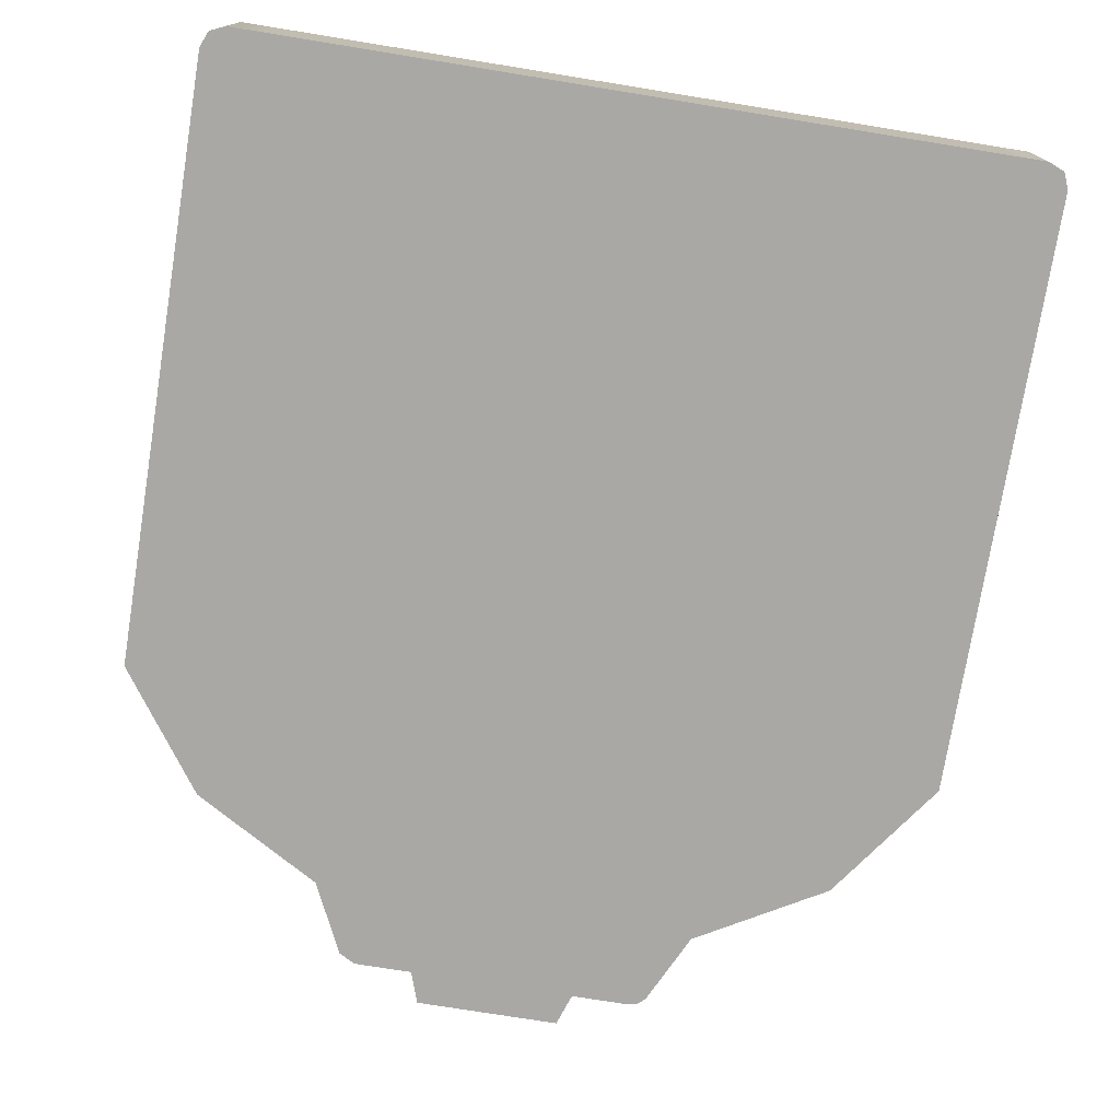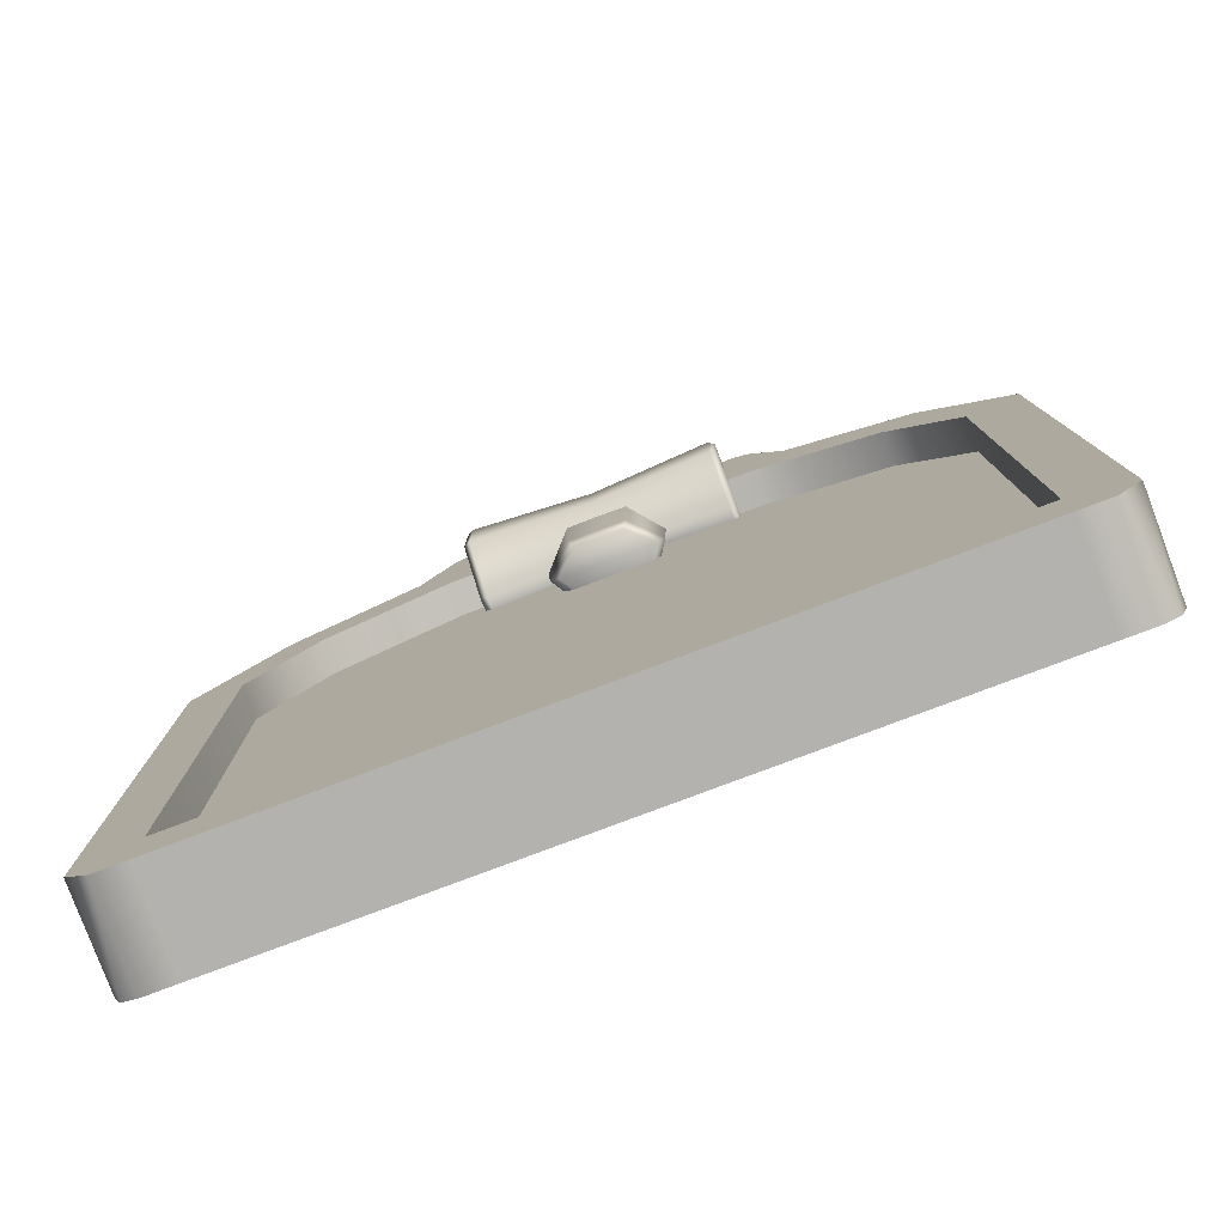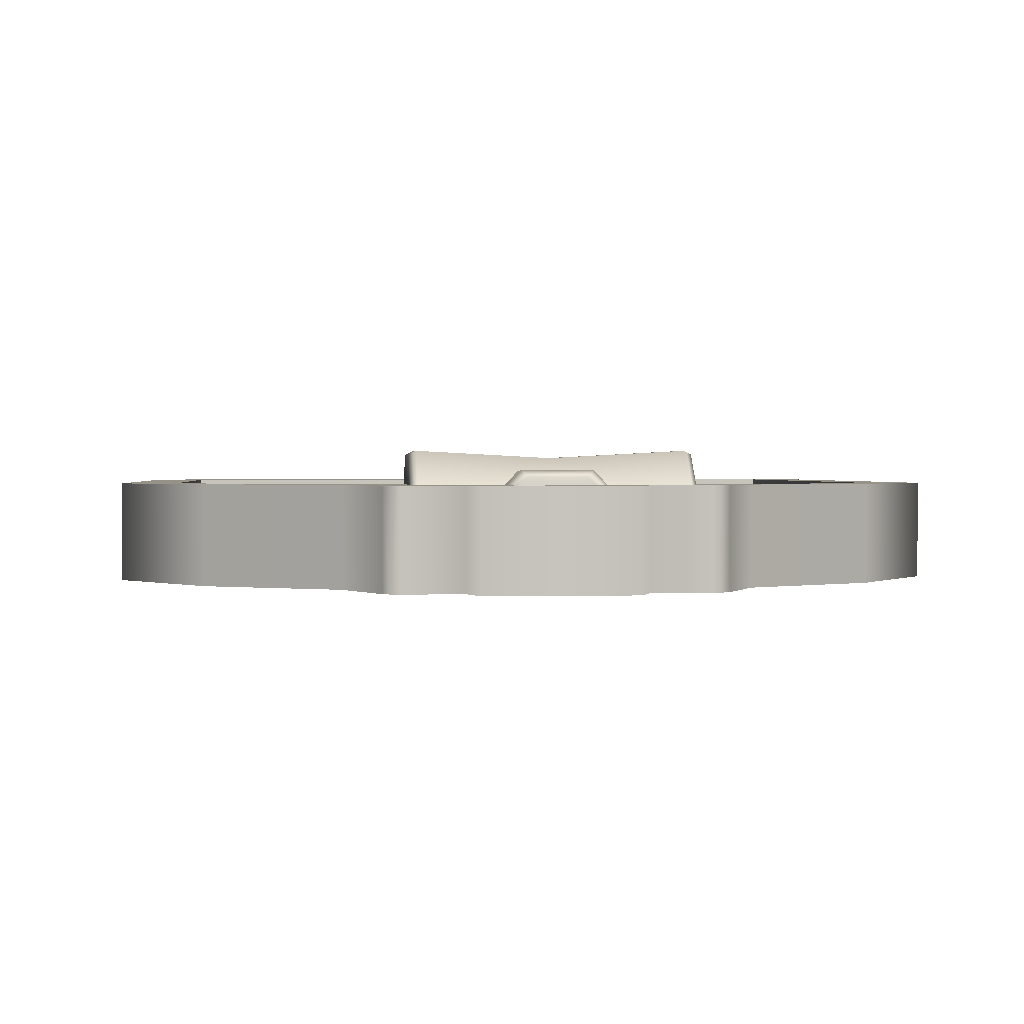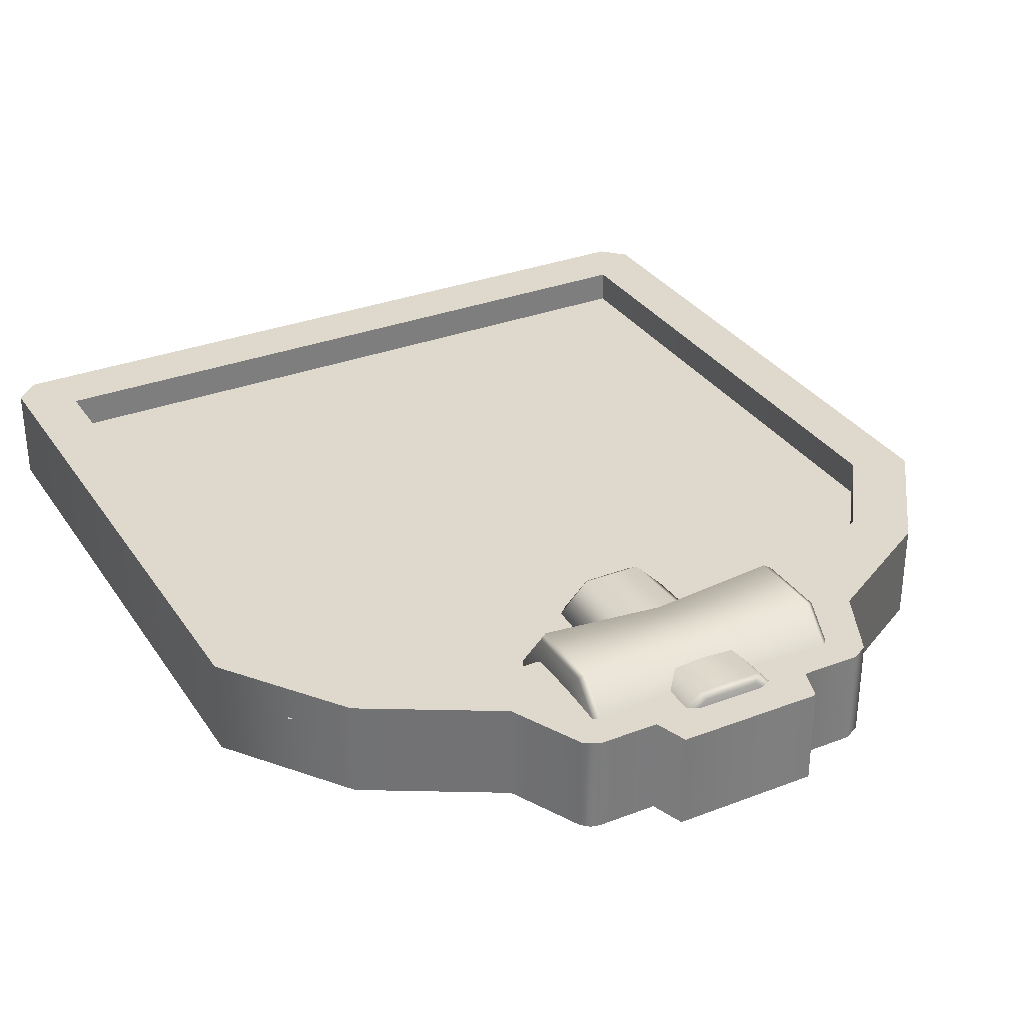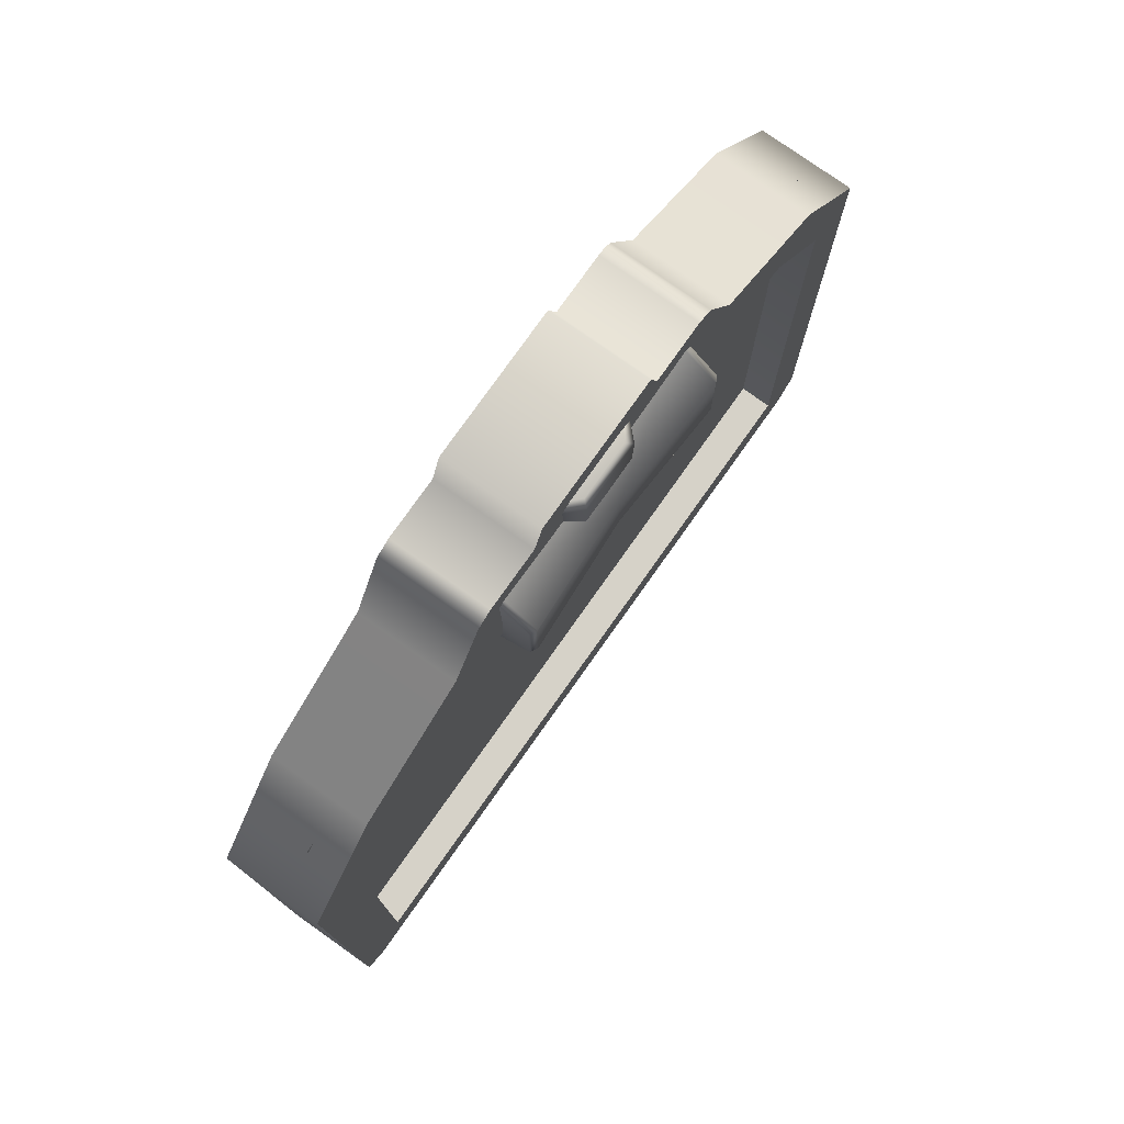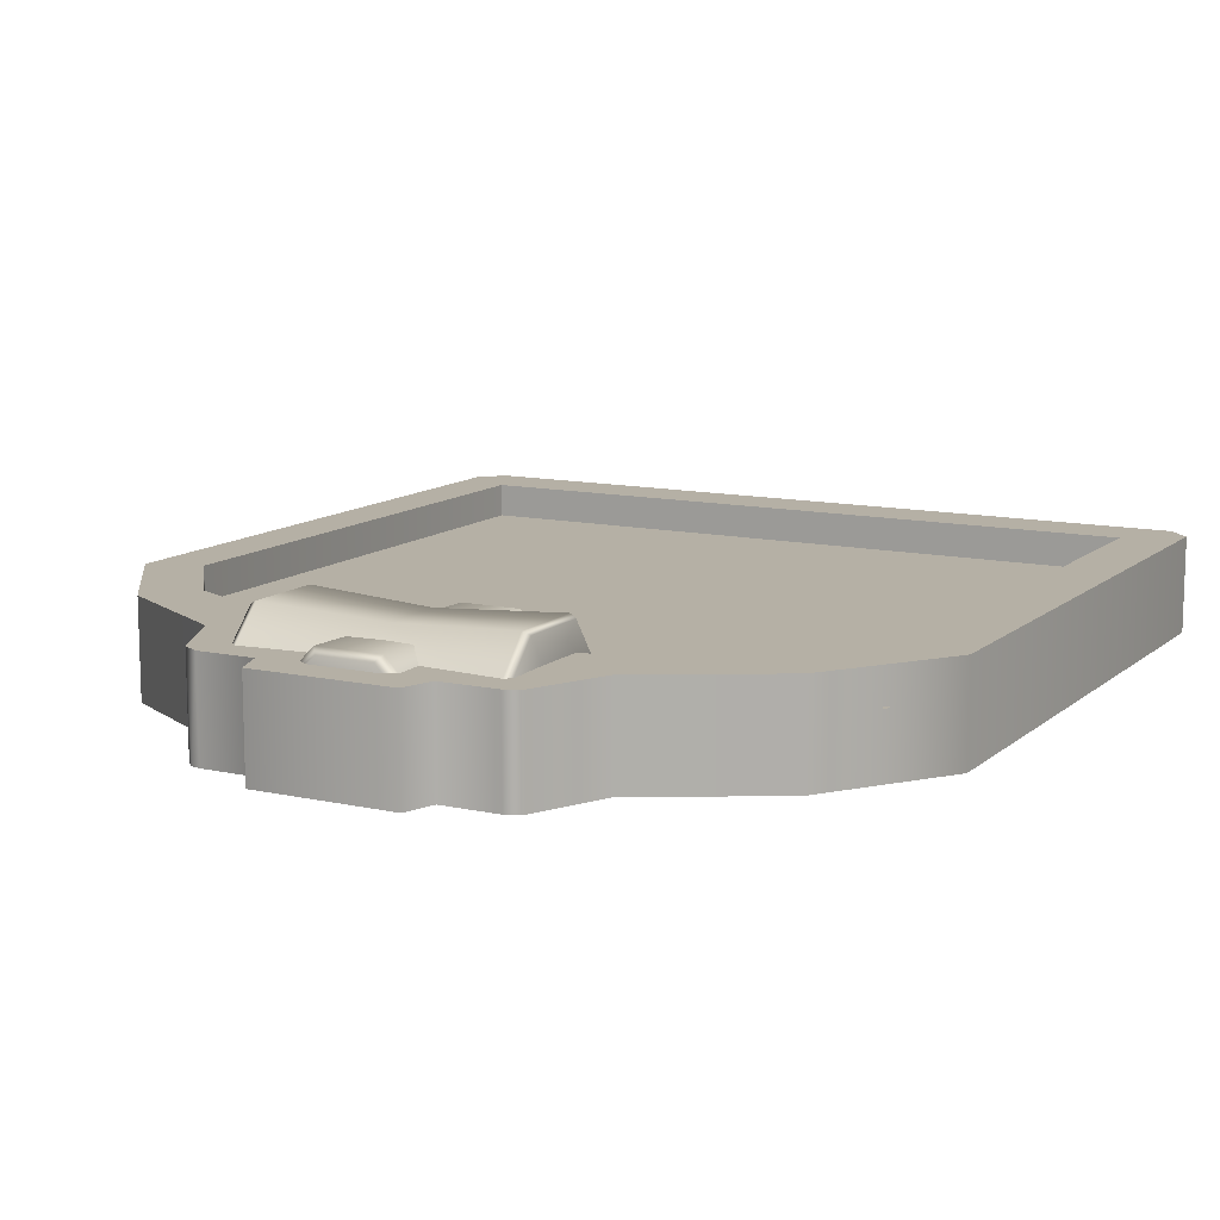
<metadata>
{"format":"obj","ext":"obj","renderer":"f3d","projection":"perspective","resolution":1024,"background":"white","views":[{"elev":-75.1,"azim":-9.2,"up":"+Z"},{"elev":-79.8,"azim":20.6,"up":"+Y"},{"elev":1.2,"azim":174.5,"up":"+Z"},{"elev":31.9,"azim":151.7,"up":"+Z"},{"elev":77.5,"azim":-54.7,"up":"+Y"},{"elev":11.7,"azim":-151.8,"up":"+Z"}]}
</metadata>
<code>
o model_1486
v 1.062 0.37 -0.2094
v -1.055 0.37 -0.2094
v -1.055 0.3439 -0.2094
v -1.055 0.1864 -0.2094
v 1.062 0.1864 -0.2094
v 1.062 0.3439 -0.2094
v 1.062 0.1864 -0.5001
v 1.062 0.1864 -0.2094
v -1.055 0.1864 -0.2094
v -1.055 0.1864 -0.5001
v 0.9615 2.427 -0.2094
v 0.8474 2.29 -0.2094
v 1.062 2.005 -0.2094
v 1.222 2.061 -0.2094
v 0.5748 2.65 -0.2094
v 0.4667 2.48 -0.2094
v -0.2486 2.893 -0.2094
v 0.2486 2.893 -0.2094
v 0.2153 2.99 -0.2094
v -0.2153 2.99 -0.2094
v 1.222 0.2551 -0.2094
v 1.222 0.2551 -0.5001
v 1.222 2.061 -0.5001
v 1.222 2.061 -0.2094
v 1.062 2.005 -0.2094
v 1.062 2.005 -0.3763
v 1.062 0.37 -0.3763
v 1.062 0.37 -0.2094
v 0.8474 2.29 -0.3763
v 0.8474 2.29 -0.2094
v 0.4667 2.437 -0.3763
v 0.8474 2.29 -0.3763
v 0.8474 2.29 -0.2094
v 0.4667 2.48 -0.2094
v 0.9615 2.427 -0.5001
v 0.9615 2.427 -0.2094
v 0.5748 2.65 -0.5001
v 0.5748 2.65 -0.2094
v -0.4667 2.48 -0.3763
v 0.4667 2.437 -0.3763
v 0.4667 2.48 -0.2094
v -0.4667 2.48 -0.2094
v 0.422 2.893 -0.2094
v 0.422 2.893 -0.5001
v 0.2486 2.893 -0.5001
v 0.2486 2.893 -0.2094
v 0.4718 2.867 -0.5001
v 0.4718 2.867 -0.2094
v 0.5748 2.65 -0.2094
v 0.5748 2.65 -0.5001
v 1.062 0.1864 -0.2094
v 1.062 0.1864 -0.5001
v 1.153 0.1864 -0.5001
v 1.153 0.1864 -0.2094
v 0.2153 2.99 -0.5001
v 0.2153 2.99 -0.2094
v 0.5748 2.65 -0.5001
v 0.9615 2.427 -0.5001
v -0.9615 2.427 -0.5001
v -0.5748 2.65 -0.5001
v 0.4502 2.886 -0.5001
v 0.4718 2.867 -0.5001
v -0.4718 2.867 -0.5001
v -0.422 2.893 -0.5001
v -0.2486 2.893 -0.5001
v -1.222 2.061 -0.2094
v -1.055 2.005 -0.2094
v -0.8474 2.29 -0.2094
v -0.9615 2.427 -0.2094
v -0.4667 2.48 -0.2094
v -0.5748 2.65 -0.2094
v -1.222 0.2551 -0.2094
v -1.153 0.1864 -0.2094
v -1.055 0.3439 -0.2094
v -1.222 0.2551 -0.5001
v -1.222 0.2551 -0.2094
v -1.222 2.061 -0.2094
v -1.222 2.061 -0.5001
v -1.055 2.005 -0.2094
v -1.055 0.37 -0.2094
v -1.055 0.37 -0.3763
v -1.055 2.005 -0.3763
v -0.9615 2.427 -0.2094
v -0.9615 2.427 -0.5001
v -0.5748 2.65 -0.2094
v -0.5748 2.65 -0.5001
v -1.055 2.005 -0.3763
v -0.8474 2.29 -0.3763
v -0.8474 2.29 -0.2094
v -1.055 2.005 -0.2094
v -0.5748 2.65 -0.5001
v -0.5748 2.65 -0.2094
v -0.4718 2.867 -0.2094
v -0.4718 2.867 -0.5001
v -0.422 2.893 -0.5001
v -0.422 2.893 -0.2094
v -0.2486 2.893 -0.2094
v -0.2486 2.893 -0.5001
v -1.055 0.1864 -0.2094
v -1.153 0.1864 -0.2094
v -1.153 0.1864 -0.5001
v -1.055 0.1864 -0.5001
v -0.2153 2.99 -0.2094
v -0.2153 2.99 -0.5001
v 0.4718 2.867 -0.2094
v -0.4718 2.867 -0.2094
v -1.222 2.061 -0.5001
v -1.055 0.1864 -0.5001
v -1.153 0.1864 -0.5001
v -1.222 0.2551 -0.5001
v 1.222 2.061 -0.5001
v 1.062 0.1864 -0.5001
v 1.222 0.2551 -0.5001
v 1.153 0.1864 -0.5001
v 1.062 0.3439 -0.2094
v 1.222 0.2551 -0.2094
v 1.202 0.2065 -0.5001
v 1.222 0.2551 -0.2094
v -1.202 0.2065 -0.5001
v -1.153 0.1864 -0.2094
v -1.222 0.2551 -0.2094
v -1.222 0.2551 -0.5001
v 1.202 0.2065 -0.5001
v -1.202 0.2065 -0.5001
v 0.4502 2.886 -0.5001
v 0.422 2.893 -0.2094
v 0.2486 2.893 -0.2094
v -0.422 2.893 -0.2094
v -1.222 0.2551 -0.2094
v -1.055 0.37 -0.2094
v -1.055 2.005 -0.2094
v -1.222 2.061 -0.2094
v 1.153 0.1864 -0.2094
v 0.2153 2.99 -0.5001
v 0.2486 2.893 -0.5001
v -0.2153 2.99 -0.5001
v 0.422 2.893 -0.5001
v 0.4129 2.505 -0.3112
v -0.4129 2.505 -0.3112
v -1.096 2.266 -0.3112
v 1.085 2.266 -0.3112
v -0.03986 0.2189 -0.3112
v 0.07361 0.2327 -0.3112
v 0 2.696 -0.1354
v 0 2.794 -0.2354
v -0.3724 2.827 -0.2354
v -0.3724 2.712 -0.1153
v 0 2.499 -0.1354
v -0.3724 2.483 -0.1153
v 0 2.401 -0.2699
v -0.3724 2.368 -0.2699
v 0.3724 2.368 -0.2699
v 0.3931 2.384 -0.2699
v 0.3931 2.491 -0.1253
v 0.3724 2.483 -0.1153
v 0.3931 2.704 -0.1253
v 0.3724 2.712 -0.1153
v 0.3931 2.811 -0.2354
v 0.3724 2.827 -0.2354
v -0.3931 2.384 -0.2699
v -0.3724 2.368 -0.2699
v -0.3724 2.483 -0.1153
v -0.3931 2.491 -0.1253
v -0.3724 2.712 -0.1153
v -0.3931 2.704 -0.1253
v -0.3724 2.827 -0.2354
v -0.3931 2.811 -0.2354
v 0.3931 2.491 -0.1253
v 0.3931 2.384 -0.2699
v 0.3838 2.597 -0.2734
v 0.3931 2.704 -0.1253
v 0.3931 2.811 -0.2354
v -0.3838 2.597 -0.2734
v 0.3724 2.368 -0.2699
v 0 2.401 -0.2699
v 0 2.427 -0.3291
v 0.3724 2.399 -0.3447
v 0.3931 2.413 -0.337
v 0.3931 2.384 -0.2699
v -0.3931 2.384 -0.2699
v -0.3931 2.413 -0.337
v -0.3724 2.399 -0.3447
v -0.3724 2.368 -0.2699
v 0.3931 2.413 -0.337
v 0.3838 2.597 -0.2734
v 0.3931 2.384 -0.2699
v 0.3931 2.491 -0.4113
v -0.3838 2.597 -0.2734
v -0.3931 2.491 -0.4113
v -0.3724 2.368 -0.2699
v -0.3724 2.399 -0.3447
v 0.09724 2.87 -0.4186
v 0.08168 2.888 -0.3944
v 0.1634 2.888 -0.2677
v 0.1945 2.87 -0.2677
v -0.09724 2.87 -0.4186
v -0.08168 2.888 -0.3944
v -0.1945 2.87 -0.2677
v -0.1634 2.888 -0.2677
v -0.1634 2.888 -0.2677
v -0.1945 2.87 -0.2677
v -0.09724 2.87 -0.1683
v -0.08168 2.888 -0.1864
v 0.09724 2.87 -0.1683
v 0.08168 2.888 -0.1864
v 0.08707 2.225 -0.4028
v -0.08707 2.225 -0.4028
v -0.09724 2.87 -0.4186
v 0.09724 2.87 -0.4186
v -0.1741 2.225 -0.2677
v -0.1945 2.87 -0.2677
v -0.1741 2.225 -0.2677
v -0.08707 2.225 -0.1801
v -0.09724 2.87 -0.1683
v -0.1945 2.87 -0.2677
v 0.08707 2.225 -0.1801
v 0.09724 2.87 -0.1683
v 0.1741 2.225 -0.2677
v 0.1945 2.87 -0.2677
v 0 2.888 -0.2677
v -0.08707 2.225 -0.4028
v -0.07314 2.2 -0.3812
v -0.1463 2.2 -0.2677
v -0.1741 2.225 -0.2677
v 0.08707 2.225 -0.4028
v 0.07314 2.2 -0.3812
v 0.1741 2.225 -0.2677
v 0.1463 2.2 -0.2677
v 0.08707 2.225 -0.1801
v 0.07314 2.2 -0.1963
v -0.08707 2.225 -0.1801
v -0.07314 2.2 -0.1963
v -0.1741 2.225 -0.2677
v -0.1463 2.2 -0.2677
v 0 2.2 -0.2677
v 1.11 0.2327 -0.3112
v -1.096 0.2327 -0.3112
v 1.062 0.37 -0.3763
v -1.055 0.37 -0.3763
v -1.055 0.37 -0.2094
v 1.062 0.37 -0.2094
g surface_000
f 238 240 241
f 238 239 240
f 142 140 237
f 141 140 142
f 138 140 141
f 138 139 140
f 141 142 143
f 141 143 236
f 129 74 130
f 129 130 131
f 129 131 132
f 73 4 74
f 72 73 74
f 133 115 5
f 115 133 116
f 115 116 1
f 1 116 14
f 1 14 13
f 11 13 14
f 11 12 13
f 15 12 11
f 15 16 12
f 16 15 71
f 16 71 70
f 69 70 71
f 69 68 70
f 66 68 69
f 66 67 68
f 15 106 71
f 15 105 106
f 105 128 106
f 105 17 128
f 105 127 17
f 105 126 127
f 232 233 234
f 232 231 233
f 230 231 232
f 230 229 231
f 228 229 230
f 228 227 229
f 226 227 228
f 226 225 227
f 230 232 235
f 228 230 235
f 226 228 235
f 222 226 235
f 222 225 226
f 222 221 225
f 221 222 223
f 221 223 224
f 232 223 235
f 223 222 235
f 212 214 215
f 212 213 214
f 213 217 214
f 213 216 217
f 216 219 217
f 216 218 219
f 219 218 206
f 219 206 209
f 206 208 209
f 206 207 208
f 207 211 208
f 207 210 211
f 200 201 202
f 200 202 203
f 200 203 220
f 197 200 220
f 193 197 220
f 193 196 197
f 197 196 198
f 197 198 199
f 203 202 204
f 203 204 205
f 203 205 220
f 205 194 220
f 194 193 220
f 192 193 194
f 193 192 196
f 205 204 195
f 205 195 194
f 192 194 195
f 175 190 191
f 175 191 176
f 174 175 176
f 174 176 177
f 174 177 178
f 174 178 179
f 181 188 189
f 180 188 181
f 180 181 182
f 180 182 183
f 187 185 184
f 184 185 186
f 172 171 170
f 171 168 170
f 168 169 170
f 160 161 162
f 160 162 163
f 173 160 163
f 173 163 165
f 173 165 167
f 165 166 167
f 165 164 166
f 163 162 164
f 163 164 165
f 152 153 154
f 152 154 155
f 150 152 155
f 150 155 148
f 150 148 149
f 150 149 151
f 155 154 156
f 155 156 157
f 148 155 157
f 148 157 144
f 148 144 147
f 148 147 149
f 157 156 158
f 157 158 159
f 144 157 159
f 144 159 145
f 144 145 146
f 144 146 147
f 61 135 137
f 61 65 135
f 134 135 65
f 134 65 136
f 61 64 65
f 61 63 64
f 61 62 63
f 60 63 62
f 60 62 57
f 57 59 60
f 57 58 59
f 107 59 58
f 107 58 111
f 111 108 107
f 107 108 109
f 107 109 110
f 109 124 110
f 111 112 108
f 112 111 113
f 112 113 114
f 114 113 123
f 119 121 122
f 119 120 121
f 119 101 120
f 117 22 118
f 117 118 54
f 117 54 53
f 51 53 54
f 51 52 53
f 99 101 102
f 99 100 101
f 91 92 93
f 91 93 94
f 94 93 96
f 94 96 95
f 95 96 97
f 95 97 98
f 97 104 98
f 97 103 104
f 55 104 103
f 55 103 56
f 46 55 56
f 46 45 55
f 43 45 46
f 43 44 45
f 125 44 43
f 125 43 48
f 125 48 47
f 47 48 49
f 47 49 50
f 87 89 90
f 87 88 89
f 88 42 89
f 88 39 42
f 39 41 42
f 39 40 41
f 84 85 86
f 84 83 85
f 78 83 84
f 78 77 83
f 75 77 78
f 75 76 77
f 79 81 82
f 79 80 81
f 37 38 36
f 37 36 35
f 35 36 24
f 35 24 23
f 21 23 24
f 21 22 23
f 31 33 34
f 31 32 33
f 29 25 30
f 29 26 25
f 25 26 27
f 25 27 28
f 17 19 20
f 17 18 19
f 7 9 10
f 7 8 9
f 3 1 2
f 3 6 1
f 3 5 6
f 3 4 5

</code>
